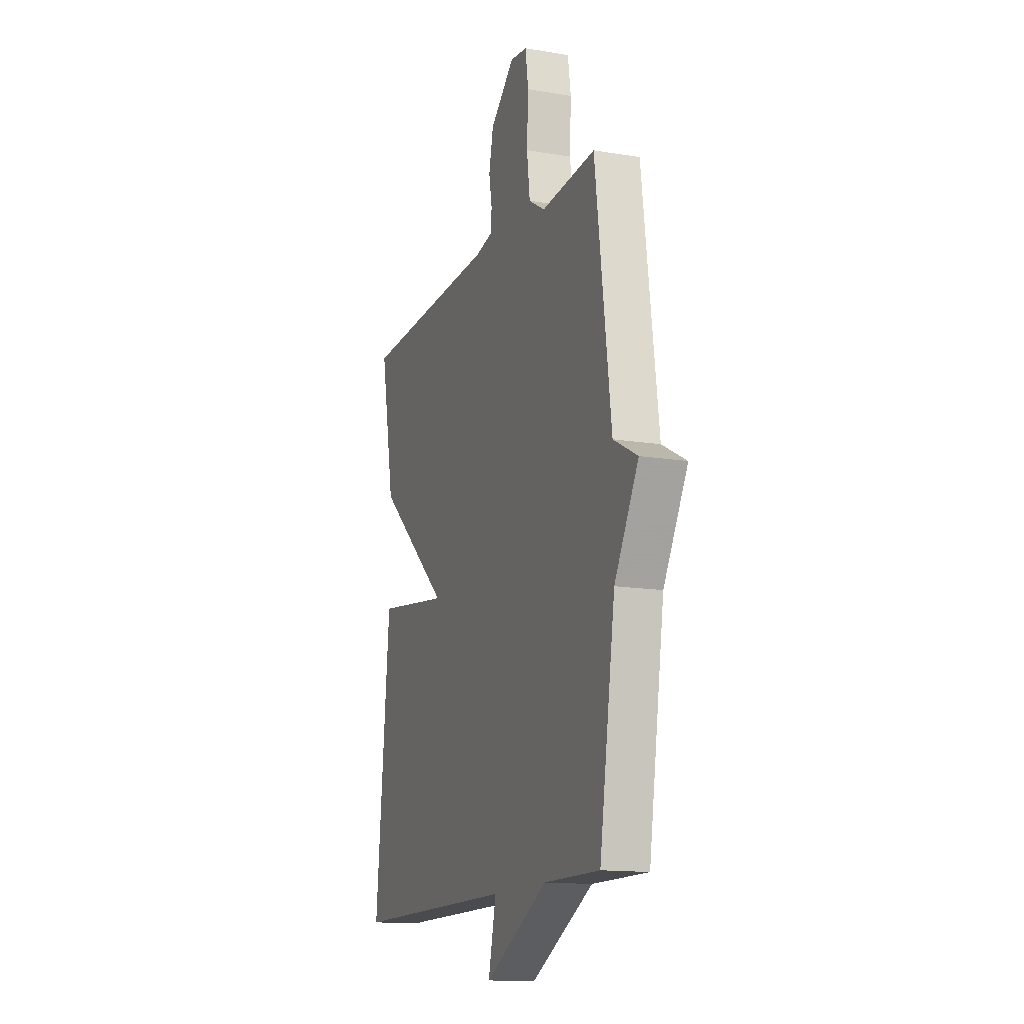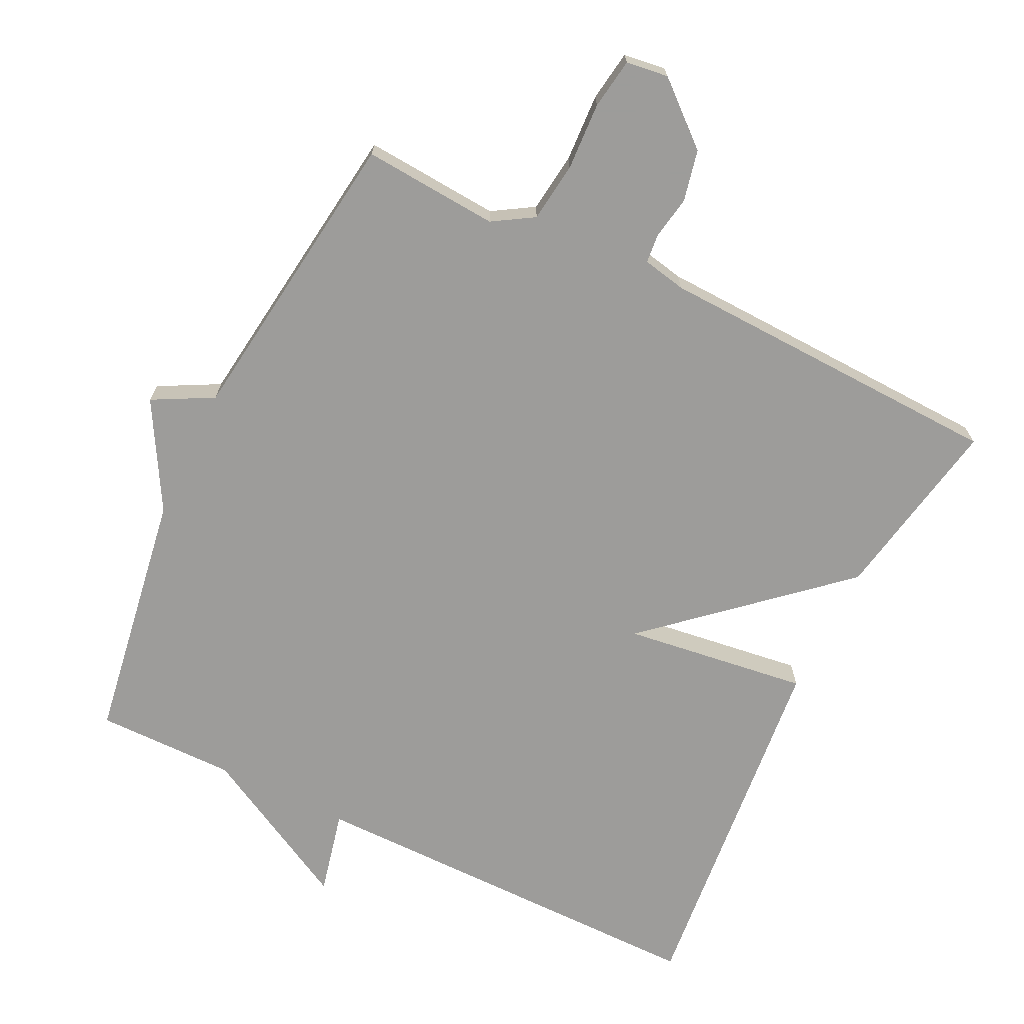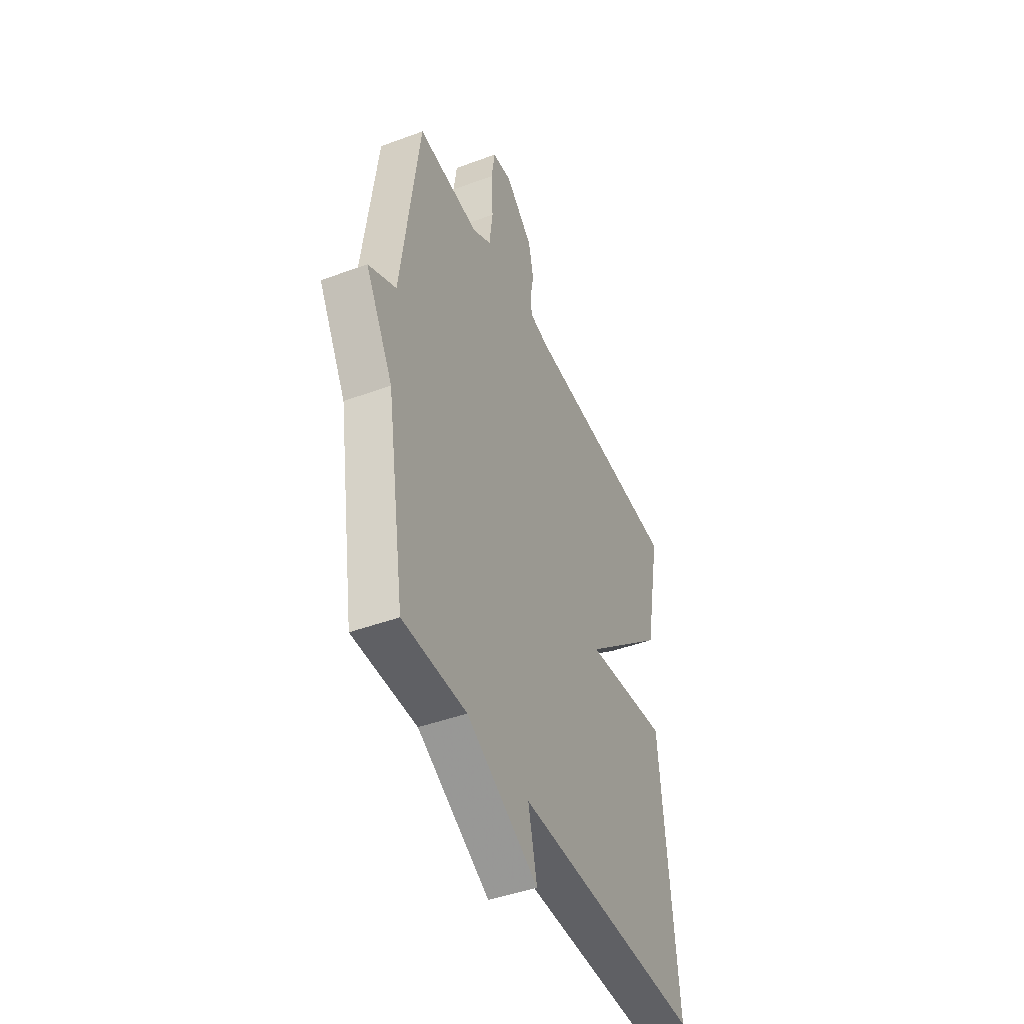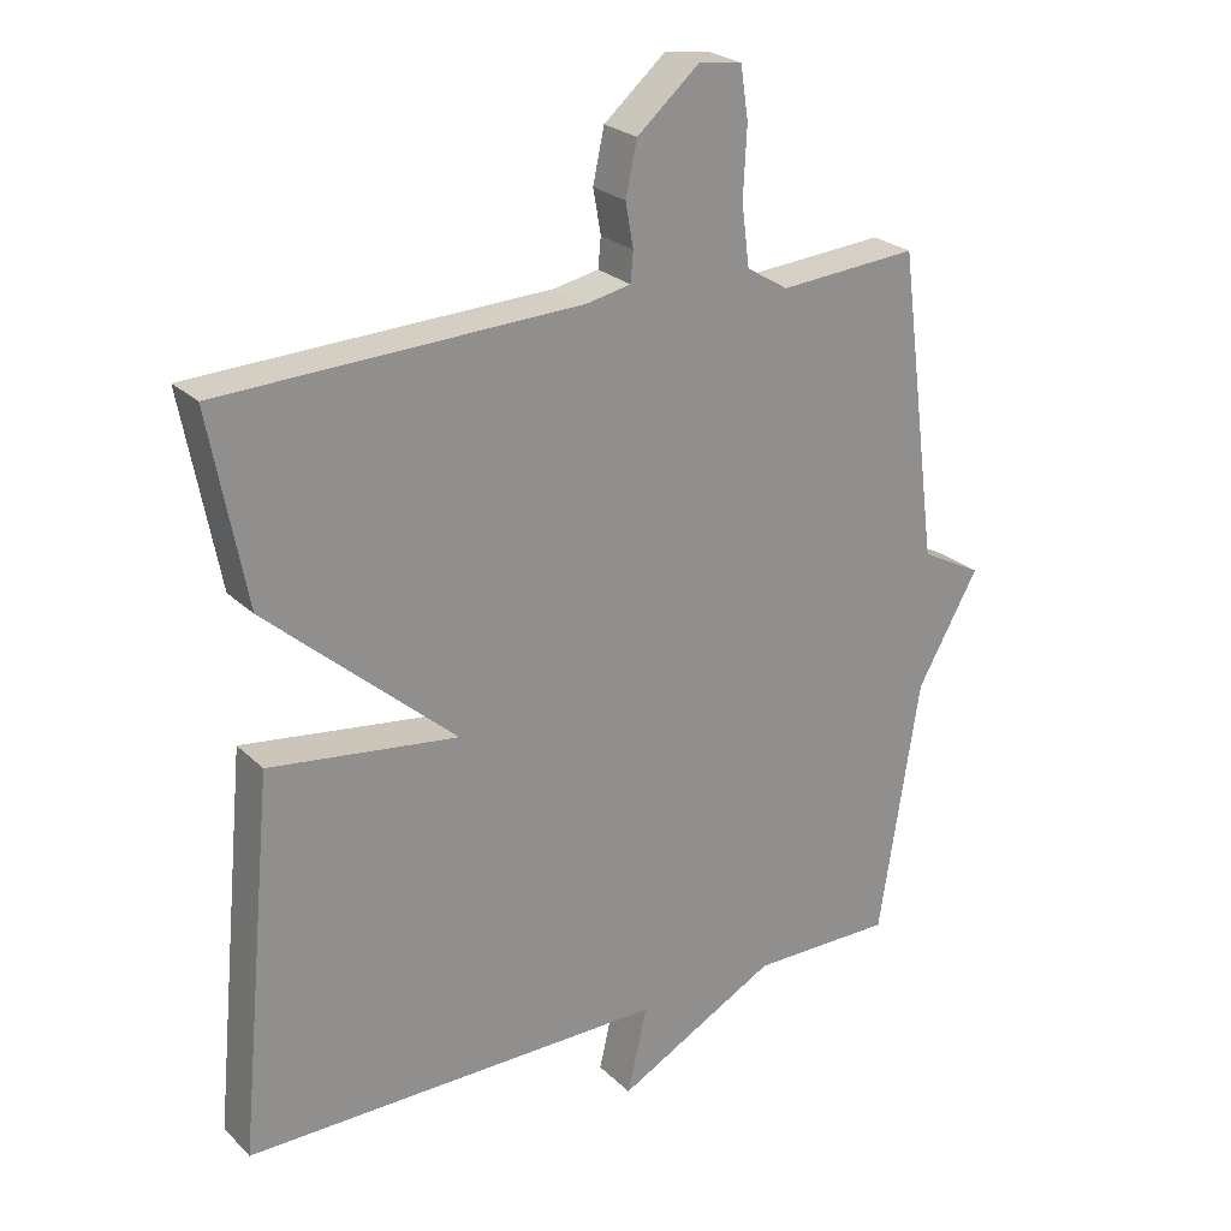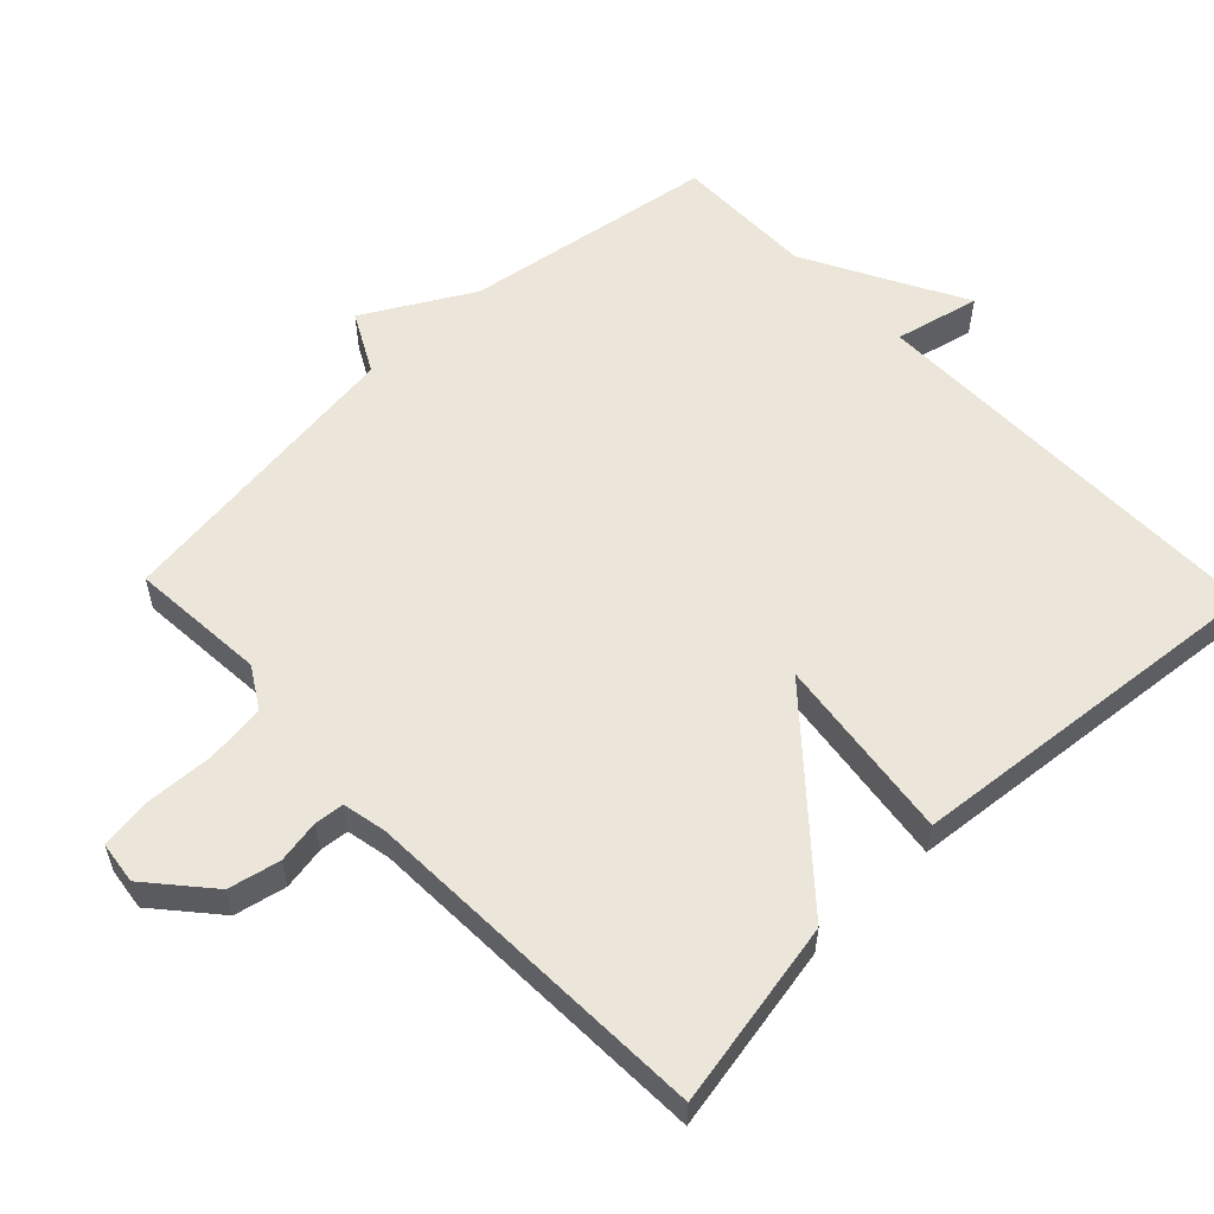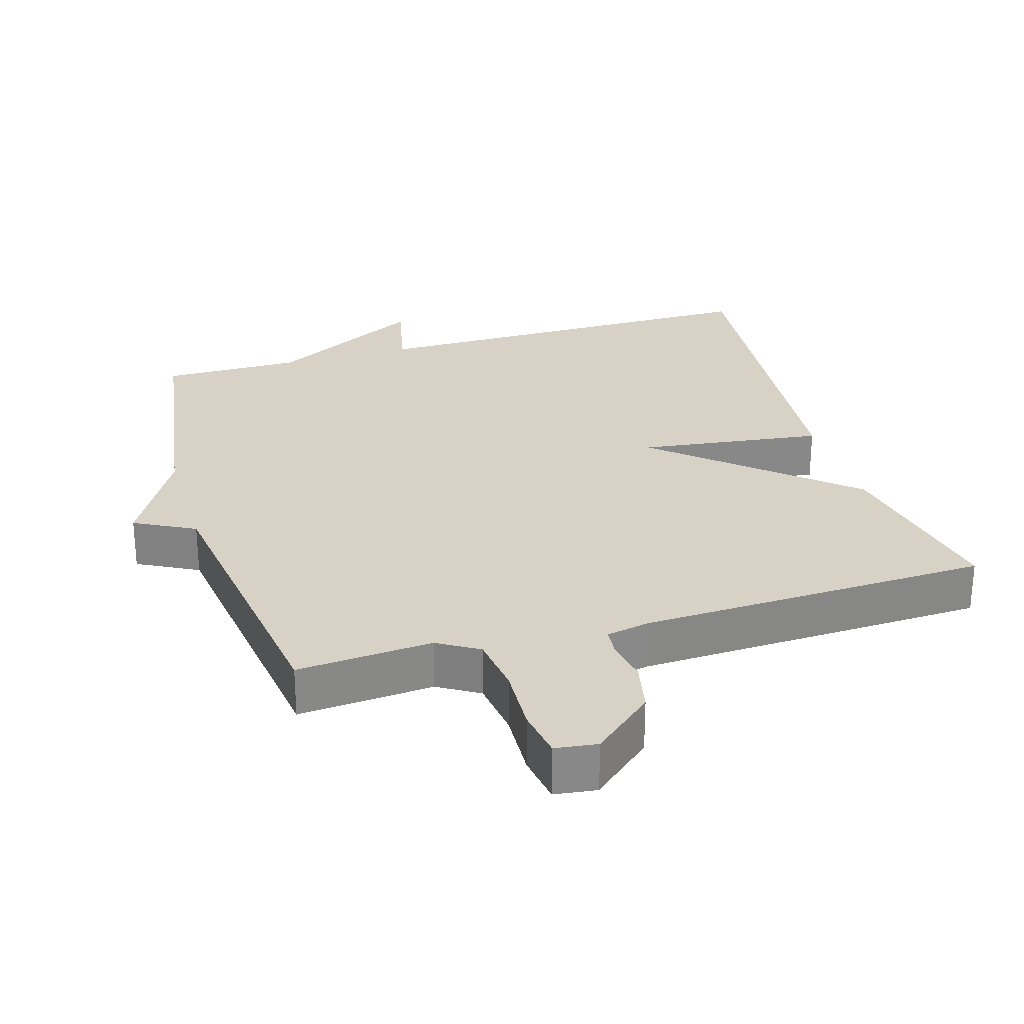
<metadata>
{"format":"obj","ext":"obj","renderer":"f3d","projection":"perspective","resolution":1024,"background":"white","views":[{"elev":-14.2,"azim":-110.1,"up":"+Z"},{"elev":-70.0,"azim":-25.9,"up":"+Y"},{"elev":-44.6,"azim":-66.7,"up":"+Z"},{"elev":24.7,"azim":146.3,"up":"+Z"},{"elev":56.9,"azim":46.3,"up":"+Y"},{"elev":27.5,"azim":-16.7,"up":"+Y"}]}
</metadata>
<code>
v 0.5 0.07 -0.5
v -0.098 0.07 -0.499
v -0.07 0.07 -0.621
v -0.298 0.07 -0.499
v -0.5 0.07 -0.5
v -0.557 0.07 -0.136
v -0.644 0.07 0.018
v -0.557 0.07 0.064
v -0.5 0.07 0.5
v -0.304 0.07 0.485
v -0.245 0.07 0.521
v -0.234 0.07 0.607
v -0.239 0.07 0.705
v -0.228 0.07 0.778
v -0.167 0.07 0.786
v -0.079 0.07 0.71
v -0.063 0.07 0.636
v -0.074 0.07 0.574
v -0.07 0.07 0.532
v -0.007 0.07 0.519
v 0.5 0.07 0.5
v 0.449 0.07 0.231
v 0.182 0.07 -0.004
v 0.449 0.07 0.031
v 0.5 0 -0.5
v -0.098 0 -0.499
v -0.07 0 -0.621
v -0.298 0 -0.499
v -0.5 0 -0.5
v -0.557 0 -0.136
v -0.644 0 0.018
v -0.557 0 0.064
v -0.5 0 0.5
v -0.304 0 0.485
v -0.245 0 0.521
v -0.234 0 0.607
v -0.239 0 0.705
v -0.228 0 0.778
v -0.167 0 0.786
v -0.079 0 0.71
v -0.063 0 0.636
v -0.074 0 0.574
v -0.07 0 0.532
v -0.007 0 0.519
v 0.5 0 0.5
v 0.449 0 0.231
v 0.182 0 -0.004
v 0.449 0 0.031
f 23 24 1 2
f 20 21 22 23
f 19 20 23 2
f 18 19 2
f 16 17 18
f 15 16 18
f 14 15 18
f 13 14 18
f 12 13 18
f 11 12 18 2
f 10 11 2
f 8 9 10 2
f 2 3 4
f 8 2 4
f 7 8 4
f 6 7 4
f 4 5 6
f 26 25 48 47
f 47 46 45 44
f 26 47 44 43
f 26 43 42
f 42 41 40
f 42 40 39
f 42 39 38
f 42 38 37
f 42 37 36
f 26 42 36 35
f 26 35 34
f 26 34 33 32
f 28 27 26
f 28 26 32
f 28 32 31
f 28 31 30
f 30 29 28
f 1 25 26 2
f 2 26 27 3
f 3 27 28 4
f 4 28 29 5
f 5 29 30 6
f 6 30 31 7
f 7 31 32 8
f 8 32 33 9
f 9 33 34 10
f 10 34 35 11
f 11 35 36 12
f 12 36 37 13
f 13 37 38 14
f 14 38 39 15
f 15 39 40 16
f 16 40 41 17
f 17 41 42 18
f 18 42 43 19
f 19 43 44 20
f 20 44 45 21
f 21 45 46 22
f 22 46 47 23
f 23 47 48 24
f 24 48 25 1

</code>
